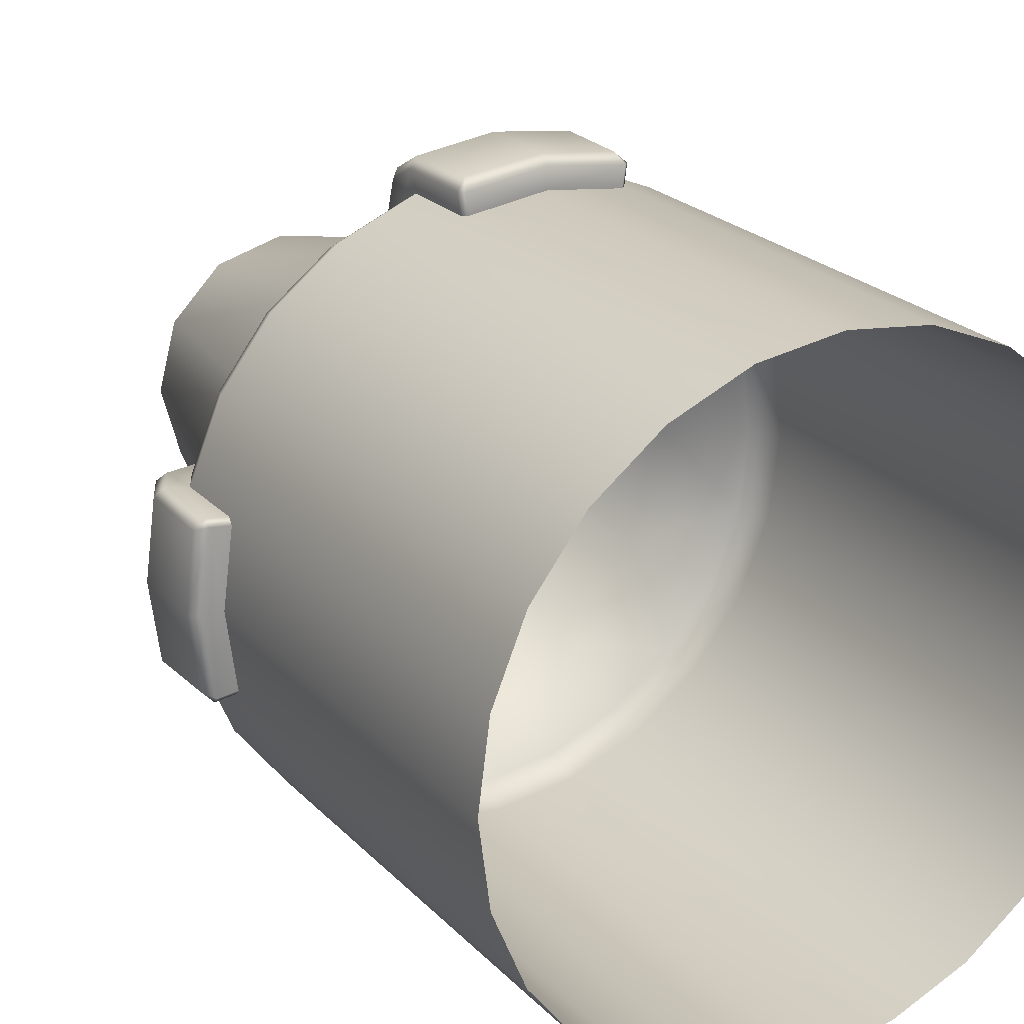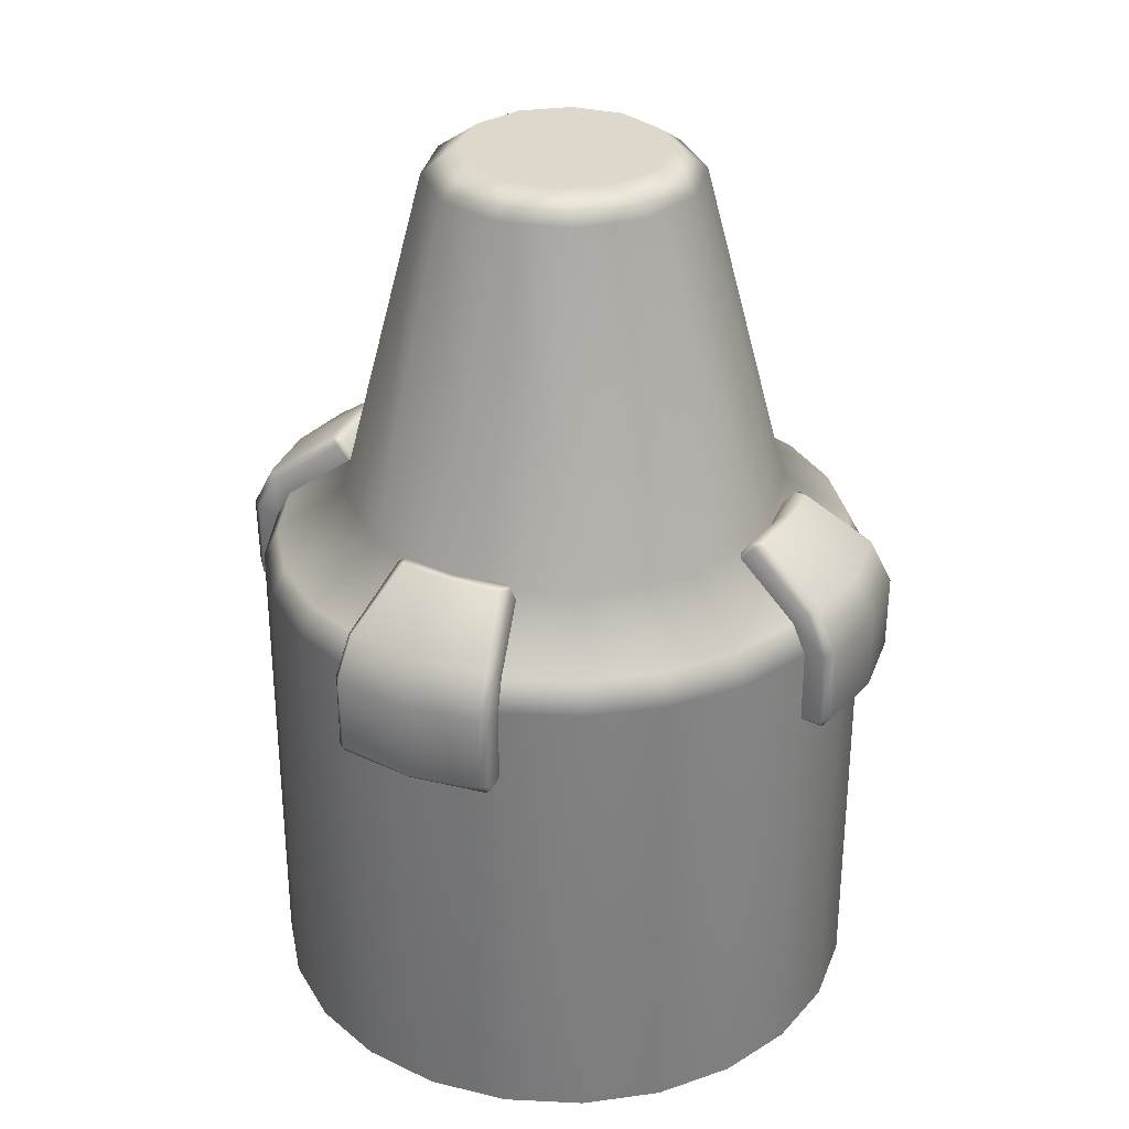
<metadata>
{"format":"obj","ext":"obj","renderer":"f3d","projection":"perspective","resolution":1024,"background":"white","views":[{"elev":23.0,"azim":-31.3,"up":"+Z"},{"elev":31.4,"azim":-63.5,"up":"+Y"}]}
</metadata>
<code>
g m_map_buoy_01
v 0.05049 0.09024 0.2207
v 0.04727 0.1183 0.2065
v 0.05248 0.1143 0.2013
v 0.05552 0.08882 0.2141
v 0.05372 0.08547 0.2005
v 0.05108 0.105 0.1906
v 0.0486 0.04023 0.2209
v 0.05552 0.03627 0.2141
v 0.04071 0.1471 0.156
v 0.0397 0.1359 0.1481
v 0.05372 0.03627 0.2005
v -0.05552 0.08882 0.2141
v -0.05248 0.1143 0.2013
v -0.04727 0.1183 0.2065
v -0.05049 0.09024 0.2207
v -0.05108 0.105 0.1906
v -0.05372 0.08547 0.2005
v -0.05552 0.03627 0.2141
v -0.0486 0.04023 0.2209
v -0.03435 0.1496 0.1636
v -0.04071 0.1471 0.156
v -0.0397 0.1359 0.1481
v -0.05372 0.03627 0.2005
v -0.05177 0.03249 0.2146
v -0.04997 0.03249 0.201
v 0.05049 0.09024 0.2207
v 3.6e-08 0.09024 0.2273
v -3.6e-08 0.1183 0.2127
v 0.04727 0.1183 0.2065
v -0.04727 0.1183 0.2065
v -0.05049 0.09024 0.2207
v -4.4e-08 0.1507 0.1666
v -0.03435 0.1496 0.1636
v 0.03435 0.1496 0.1636
v 0.04071 0.1471 0.156
v 0.0364 0.1492 0.1536
v -3.2e-08 0.1492 0.1583
v -0.0364 0.1492 0.1536
v -0.04071 0.1471 0.156
v -0.05248 0.1143 0.2013
v 3.6e-08 0.03834 0.2273
v 0.0486 0.04023 0.2209
v -0.0486 0.04023 0.2209
v 0.0486 0.04023 0.2209
v 0.05552 0.03627 0.2141
v 0.05177 0.03249 0.2146
v 0.04997 0.03249 0.201
v 0.05372 0.03627 0.2005
v 3.6e-08 0.03834 0.2273
v 2e-08 0.03249 0.2214
v -0.0486 0.04023 0.2209
v -0.05177 0.03249 0.2146
v -0.05552 0.03627 0.2141
v 9.218e-17 0.03249 0.2076
v -0.04997 0.03249 0.201
v 0.0364 0.1492 0.1536
v 0.03537 0.138 0.1458
v 0.0397 0.1359 0.1481
v 0.04071 0.1471 0.156
v -1.2e-08 0.138 0.1504
v -3.2e-08 0.1492 0.1583
v -0.0364 0.1492 0.1536
v -0.03537 0.138 0.1458
v -0.04071 0.1471 0.156
v -0.0397 0.1359 0.1481
v 0.2207 0.09024 -0.05049
v 0.2065 0.1183 -0.04727
v 0.2013 0.1143 -0.05248
v 0.2141 0.08882 -0.05552
v 0.2005 0.08547 -0.05372
v 0.1906 0.105 -0.05108
v 0.2209 0.04023 -0.0486
v 0.2141 0.03627 -0.05552
v 0.156 0.1471 -0.04071
v 0.1481 0.1359 -0.0397
v 0.2005 0.03627 -0.05372
v 0.2141 0.08882 0.05552
v 0.2013 0.1143 0.05248
v 0.2065 0.1183 0.04727
v 0.2207 0.09024 0.05049
v 0.1906 0.105 0.05108
v 0.2005 0.08547 0.05372
v 0.2141 0.03627 0.05552
v 0.2209 0.04023 0.0486
v 0.1636 0.1496 0.03435
v 0.156 0.1471 0.04071
v 0.1481 0.1359 0.0397
v 0.2005 0.03627 0.05372
v 0.2146 0.03249 0.05177
v 0.201 0.03249 0.04997
v 0.2207 0.09024 -0.05049
v 0.2273 0.09024 -3.6e-08
v 0.2127 0.1183 3.6e-08
v 0.2065 0.1183 -0.04727
v 0.2065 0.1183 0.04727
v 0.2207 0.09024 0.05049
v 0.1666 0.1507 4.4e-08
v 0.1636 0.1496 0.03435
v 0.1636 0.1496 -0.03435
v 0.156 0.1471 -0.04071
v 0.1536 0.1492 -0.0364
v 0.1583 0.1492 3.2e-08
v 0.1536 0.1492 0.0364
v 0.156 0.1471 0.04071
v 0.2013 0.1143 0.05248
v 0.2273 0.03834 -3.6e-08
v 0.2209 0.04023 -0.0486
v 0.2209 0.04023 0.0486
v 0.2209 0.04023 -0.0486
v 0.2141 0.03627 -0.05552
v 0.2146 0.03249 -0.05177
v 0.201 0.03249 -0.04997
v 0.2005 0.03627 -0.05372
v 0.2273 0.03834 -3.6e-08
v 0.2214 0.03249 -2e-08
v 0.2209 0.04023 0.0486
v 0.2146 0.03249 0.05177
v 0.2141 0.03627 0.05552
v 0.2076 0.03249 0
v 0.201 0.03249 0.04997
v 0.1536 0.1492 -0.0364
v 0.1458 0.138 -0.03537
v 0.1481 0.1359 -0.0397
v 0.156 0.1471 -0.04071
v 0.1504 0.138 1.2e-08
v 0.1583 0.1492 3.2e-08
v 0.1536 0.1492 0.0364
v 0.1458 0.138 0.03537
v 0.156 0.1471 0.04071
v 0.1481 0.1359 0.0397
v -0.05049 0.09024 -0.2207
v -0.04727 0.1183 -0.2065
v -0.05248 0.1143 -0.2013
v -0.05552 0.08882 -0.2141
v -0.05372 0.08547 -0.2005
v -0.05108 0.105 -0.1906
v -0.0486 0.04023 -0.2209
v -0.05552 0.03627 -0.2141
v -0.04071 0.1471 -0.156
v -0.0397 0.1359 -0.1481
v -0.05372 0.03627 -0.2005
v 0.05552 0.08882 -0.2141
v 0.05248 0.1143 -0.2013
v 0.04727 0.1183 -0.2065
v 0.05049 0.09024 -0.2207
v 0.05108 0.105 -0.1906
v 0.05372 0.08547 -0.2005
v 0.05552 0.03627 -0.2141
v 0.0486 0.04023 -0.2209
v 0.03435 0.1496 -0.1636
v 0.04071 0.1471 -0.156
v 0.0397 0.1359 -0.1481
v 0.05372 0.03627 -0.2005
v 0.05177 0.03249 -0.2146
v 0.04997 0.03249 -0.201
v -0.05049 0.09024 -0.2207
v -3.6e-08 0.09024 -0.2273
v 3.6e-08 0.1183 -0.2127
v -0.04727 0.1183 -0.2065
v 0.04727 0.1183 -0.2065
v 0.05049 0.09024 -0.2207
v 4.4e-08 0.1507 -0.1666
v 0.03435 0.1496 -0.1636
v -0.03435 0.1496 -0.1636
v -0.04071 0.1471 -0.156
v -0.0364 0.1492 -0.1536
v 3.2e-08 0.1492 -0.1583
v 0.0364 0.1492 -0.1536
v 0.04071 0.1471 -0.156
v 0.05248 0.1143 -0.2013
v -3.6e-08 0.03834 -0.2273
v -0.0486 0.04023 -0.2209
v 0.0486 0.04023 -0.2209
v -0.0486 0.04023 -0.2209
v -0.05552 0.03627 -0.2141
v -0.05177 0.03249 -0.2146
v -0.04997 0.03249 -0.201
v -0.05372 0.03627 -0.2005
v -3.6e-08 0.03834 -0.2273
v -2e-08 0.03249 -0.2214
v 0.0486 0.04023 -0.2209
v 0.05177 0.03249 -0.2146
v 0.05552 0.03627 -0.2141
v 3.457e-16 0.03249 -0.2076
v 0.04997 0.03249 -0.201
v -0.0364 0.1492 -0.1536
v -0.03537 0.138 -0.1458
v -0.0397 0.1359 -0.1481
v -0.04071 0.1471 -0.156
v 1.2e-08 0.138 -0.1504
v 3.2e-08 0.1492 -0.1583
v 0.0364 0.1492 -0.1536
v 0.03537 0.138 -0.1458
v 0.04071 0.1471 -0.156
v 0.0397 0.1359 -0.1481
v 0.2005 0.08547 -0.05372
v 0.2076 0.08547 5.684e-17
v 0.1974 0.105 5.684e-17
v 0.1906 0.105 -0.05108
v 0.1504 0.138 1.2e-08
v 0.1303 0.138 -0.07521
v 0.1709 0.105 -0.09869
v 0.1396 0.105 -0.1396
v 0.07521 0.138 -0.1303
v 0.1906 0.105 -0.05108
v 0.1709 0.105 -0.09869
v 0.1798 0.08547 -0.1038
v 0.2005 0.08547 -0.05372
v 0.1468 0.08547 -0.1468
v 0.1396 0.105 -0.1396
v 0.1038 0.08547 -0.1798
v 0.09869 0.105 -0.1709
v 0.05372 0.08547 -0.2005
v 0.05108 0.105 -0.1906
v 2.4e-08 0.08547 -0.2076
v 0.07521 0.138 -0.1303
v 2.8e-08 0.138 -0.1504
v 2.4e-08 0.105 -0.1974
v -0.05108 0.105 -0.1906
v -0.07521 0.138 -0.1303
v 0.05108 0.105 -0.1906
v 2.4e-08 0.105 -0.1974
v 2.4e-08 0.08547 -0.2076
v -0.05372 0.08547 -0.2005
v -0.05108 0.105 -0.1906
v -0.1038 0.08547 -0.1798
v -0.09869 0.105 -0.1709
v -0.1468 0.08547 -0.1468
v -0.1396 0.105 -0.1396
v -0.1798 0.08547 -0.1038
v -0.1709 0.105 -0.09869
v -0.2005 0.08547 -0.05372
v -0.1906 0.105 -0.05108
v -0.2076 0.08547 -1.2e-08
v -0.1974 0.105 -8e-09
v -0.07521 0.138 -0.1303
v -0.1303 0.138 -0.07521
v -0.1504 0.138 5.684e-17
v -0.1974 0.105 -8e-09
v -0.1906 0.105 0.05108
v -0.2005 0.08547 0.05372
v -0.2076 0.08547 -1.2e-08
v -0.1798 0.08547 0.1038
v -0.1709 0.105 0.09869
v -0.1468 0.08547 0.1468
v -0.1504 0.138 5.684e-17
v -0.1709 0.105 0.09869
v -0.1396 0.105 0.1396
v -0.1468 0.08547 0.1468
v -0.1038 0.08547 0.1798
v -0.09869 0.105 0.1709
v -0.05372 0.08547 0.2005
v -0.05108 0.105 0.1906
v -8e-09 0.08547 0.2076
v -0.1303 0.138 0.07521
v -0.1906 0.105 0.05108
v -0.1504 0.138 5.684e-17
v -0.07521 0.138 0.1303
v 4e-09 0.138 0.1504
v -0.05108 0.105 0.1906
v -4e-09 0.105 0.1974
v -8e-09 0.08547 0.2076
v 0.05372 0.08547 0.2005
v 0.05108 0.105 0.1906
v 0.1038 0.08547 0.1798
v 0.09869 0.105 0.1709
v 0.1468 0.08547 0.1468
v 0.1396 0.105 0.1396
v 0.1798 0.08547 0.1038
v 4e-09 0.138 0.1504
v 0.07521 0.138 0.1303
v 0.1396 0.105 0.1396
v 0.1709 0.105 0.09869
v 0.1798 0.08547 0.1038
v 0.2005 0.08547 0.05372
v 0.1906 0.105 0.05108
v 0.2076 0.08547 5.684e-17
v 0.1974 0.105 5.684e-17
v 0.1303 0.138 0.07521
v 0.07521 0.138 0.1303
v 0.1504 0.138 1.2e-08
v 0.2005 -0.24 -0.05372
v 0.2005 0.08547 -0.05372
v 0.1798 0.08547 -0.1038
v 0.1798 -0.24 -0.1038
v 0.1468 0.08547 -0.1468
v 0.1468 -0.24 -0.1468
v 0.1038 0.08547 -0.1798
v 0.1038 -0.24 -0.1798
v 0.05372 0.08547 -0.2005
v 0.1038 -0.24 -0.1798
v 0.05372 0.08547 -0.2005
v 0.05372 -0.24 -0.2005
v 2.4e-08 0.08547 -0.2076
v 2.4e-08 -0.24 -0.2076
v -0.05372 0.08547 -0.2005
v -0.05372 -0.24 -0.2005
v -0.1038 0.08547 -0.1798
v -0.1038 -0.24 -0.1798
v -0.1468 0.08547 -0.1468
v -0.1468 -0.24 -0.1468
v -0.1798 0.08547 -0.1038
v -0.1798 -0.24 -0.1038
v -0.2005 0.08547 -0.05372
v -0.2005 -0.24 -0.05372
v -0.2076 0.08547 -1.2e-08
v -0.2076 -0.24 -1.2e-08
v -0.2076 -0.24 -1.2e-08
v -0.2076 0.08547 -1.2e-08
v -0.2005 0.08547 0.05372
v -0.2005 -0.24 0.05372
v -0.2005 -0.24 0.05372
v -0.2005 0.08547 0.05372
v -0.1798 0.08547 0.1038
v -0.1798 -0.24 0.1038
v -0.1468 0.08547 0.1468
v -0.1468 -0.24 0.1468
v -0.1038 0.08547 0.1798
v -0.1038 -0.24 0.1798
v -0.05372 0.08547 0.2005
v -0.1038 -0.24 0.1798
v -0.05372 0.08547 0.2005
v -0.05372 -0.24 0.2005
v -8e-09 0.08547 0.2076
v -8e-09 -0.24 0.2076
v 0.05372 0.08547 0.2005
v 0.05372 -0.24 0.2005
v 0.1038 0.08547 0.1798
v 0.1038 -0.24 0.1798
v 0.1468 0.08547 0.1468
v 0.1468 -0.24 0.1468
v 0.1468 -0.24 0.1468
v 0.1468 0.08547 0.1468
v 0.1798 0.08547 0.1038
v 0.1798 -0.24 0.1038
v 0.2005 0.08547 0.05372
v 0.2005 -0.24 0.05372
v 0.2076 0.08547 5.684e-17
v 0.2076 -0.24 5.684e-17
v 0.2076 -0.24 5.684e-17
v 0.2076 0.08547 5.684e-17
v 0.2005 0.08547 -0.05372
v 0.2005 -0.24 -0.05372
v 0.06311 0.3802 -0.02614
v 0.07937 0.364 -0.04582
v 0.09164 0.364 2.4e-08
v 0.04159 0.3802 -0.05419
v 0.04582 0.364 -0.07937
v 0.008916 0.3802 -0.06773
v 2.8e-08 0.364 -0.09164
v -0.02614 0.3802 -0.06311
v -0.04582 0.364 -0.07937
v 0.06311 0.3802 -0.02614
v 0.09164 0.364 2.4e-08
v 0.06773 0.3802 0.008916
v 1.23e-08 0.3802 2e-08
v 0.04159 0.3802 -0.05419
v 0.008916 0.3802 -0.06773
v -0.02614 0.3802 -0.06311
v -0.05419 0.3802 -0.04159
v -0.06773 0.3802 -0.008916
v -0.06311 0.3802 0.02614
v -0.04159 0.3802 0.05419
v -0.008916 0.3802 0.06773
v -0.04582 0.364 0.07937
v 0.02614 0.3802 0.06311
v 0.05419 0.3802 0.04159
v -0.05419 0.3802 -0.04159
v -0.07937 0.364 -0.04582
v -0.04582 0.364 -0.07937
v -0.02614 0.3802 -0.06311
v -0.06773 0.3802 -0.008916
v -0.09164 0.364 2e-08
v -0.07937 0.364 -0.04582
v -0.05419 0.3802 -0.04159
v -0.06311 0.3802 0.02614
v -0.07937 0.364 0.04582
v -0.04159 0.3802 0.05419
v -0.04582 0.364 0.07937
v -0.008916 0.3802 0.06773
v 1.6e-08 0.364 0.09164
v -0.04582 0.364 0.07937
v 0.02614 0.3802 0.06311
v 0.04582 0.364 0.07937
v 0.05419 0.3802 0.04159
v 0.07937 0.364 0.04582
v 0.06773 0.3802 0.008916
v 0.09164 0.364 2.4e-08
v 0.1303 0.138 -0.07521
v 0.1504 0.138 1.2e-08
v 0.09164 0.364 2.4e-08
v 0.07937 0.364 -0.04582
v 0.07521 0.138 -0.1303
v 0.07937 0.364 -0.04582
v 0.04582 0.364 -0.07937
v 0.07521 0.138 -0.1303
v 2.8e-08 0.138 -0.1504
v 2.8e-08 0.364 -0.09164
v -0.07521 0.138 -0.1303
v -0.04582 0.364 -0.07937
v -0.04582 0.364 -0.07937
v -0.07937 0.364 -0.04582
v -0.1303 0.138 -0.07521
v -0.07521 0.138 -0.1303
v -0.1504 0.138 5.684e-17
v -0.09164 0.364 2e-08
v -0.09164 0.364 2e-08
v -0.07937 0.364 0.04582
v -0.1303 0.138 0.07521
v -0.1504 0.138 5.684e-17
v -0.07521 0.138 0.1303
v -0.04582 0.364 0.07937
v 4e-09 0.138 0.1504
v 1.6e-08 0.364 0.09164
v 1.6e-08 0.364 0.09164
v 0.04582 0.364 0.07937
v 0.07521 0.138 0.1303
v 4e-09 0.138 0.1504
v 0.1303 0.138 0.07521
v 0.07937 0.364 0.04582
v 0.1504 0.138 1.2e-08
v 0.09164 0.364 2.4e-08
v -0.2207 0.09024 0.05049
v -0.2065 0.1183 0.04727
v -0.2013 0.1143 0.05248
v -0.2141 0.08882 0.05552
v -0.2005 0.08547 0.05372
v -0.1906 0.105 0.05108
v -0.2209 0.04023 0.0486
v -0.2141 0.03627 0.05552
v -0.156 0.1471 0.04071
v -0.1481 0.1359 0.0397
v -0.2005 0.03627 0.05372
v -0.2141 0.08882 -0.05552
v -0.2013 0.1143 -0.05248
v -0.2065 0.1183 -0.04727
v -0.2207 0.09024 -0.05049
v -0.1906 0.105 -0.05108
v -0.2005 0.08547 -0.05372
v -0.2141 0.03627 -0.05552
v -0.2209 0.04023 -0.0486
v -0.1636 0.1496 -0.03435
v -0.156 0.1471 -0.04071
v -0.1481 0.1359 -0.0397
v -0.2005 0.03627 -0.05372
v -0.2146 0.03249 -0.05177
v -0.201 0.03249 -0.04997
v -0.2207 0.09024 0.05049
v -0.2273 0.09024 3.6e-08
v -0.2127 0.1183 -3.6e-08
v -0.2065 0.1183 0.04727
v -0.2065 0.1183 -0.04727
v -0.2207 0.09024 -0.05049
v -0.1666 0.1507 -4.4e-08
v -0.1636 0.1496 -0.03435
v -0.1636 0.1496 0.03435
v -0.156 0.1471 0.04071
v -0.1536 0.1492 0.0364
v -0.1583 0.1492 -3.2e-08
v -0.1536 0.1492 -0.0364
v -0.156 0.1471 -0.04071
v -0.2013 0.1143 -0.05248
v -0.2273 0.03834 3.6e-08
v -0.2209 0.04023 0.0486
v -0.2209 0.04023 -0.0486
v -0.2209 0.04023 0.0486
v -0.2141 0.03627 0.05552
v -0.2146 0.03249 0.05177
v -0.201 0.03249 0.04997
v -0.2005 0.03627 0.05372
v -0.2273 0.03834 3.6e-08
v -0.2214 0.03249 2e-08
v -0.2209 0.04023 -0.0486
v -0.2146 0.03249 -0.05177
v -0.2141 0.03627 -0.05552
v -0.2076 0.03249 3.02e-16
v -0.201 0.03249 -0.04997
v -0.1536 0.1492 0.0364
v -0.1458 0.138 0.03537
v -0.1481 0.1359 0.0397
v -0.156 0.1471 0.04071
v -0.1504 0.138 -1.2e-08
v -0.1583 0.1492 -3.2e-08
v -0.1536 0.1492 -0.0364
v -0.1458 0.138 -0.03537
v -0.156 0.1471 -0.04071
v -0.1481 0.1359 -0.0397
g m_map_buoy_01_0
f 3 2 1
f 4 3 1
f 3 4 5
f 6 3 5
f 1 7 4
f 7 8 4
f 5 4 8
f 3 9 2
f 9 3 6
f 10 9 6
f 11 5 8
f 14 13 12
f 15 14 12
f 12 13 16
f 17 12 16
f 12 18 15
f 18 12 17
f 18 19 15
f 14 20 13
f 16 13 21
f 22 16 21
f 23 18 17
f 18 23 24
f 23 25 24
f 28 27 26
f 29 28 26
f 27 28 30
f 31 27 30
f 28 32 30
f 32 33 30
f 34 32 28
f 29 34 28
f 35 34 29
f 35 36 34
f 34 36 37
f 32 34 37
f 38 33 32
f 37 38 32
f 38 39 33
f 33 39 40
f 26 27 41
f 42 26 41
f 27 31 43
f 41 27 43
f 46 45 44
f 46 47 45
f 47 48 45
f 44 49 46
f 49 50 46
f 49 51 50
f 51 52 50
f 52 51 53
f 46 50 54
f 47 46 54
f 54 50 52
f 55 54 52
f 58 57 56
f 59 58 56
f 57 60 56
f 60 61 56
f 62 61 60
f 63 62 60
f 62 63 64
f 63 65 64
f 68 67 66
f 69 68 66
f 68 69 70
f 71 68 70
f 66 72 69
f 72 73 69
f 70 69 73
f 68 74 67
f 74 68 71
f 75 74 71
f 76 70 73
f 79 78 77
f 80 79 77
f 77 78 81
f 82 77 81
f 77 83 80
f 83 77 82
f 83 84 80
f 79 85 78
f 81 78 86
f 87 81 86
f 88 83 82
f 83 88 89
f 88 90 89
f 93 92 91
f 94 93 91
f 92 93 95
f 96 92 95
f 93 97 95
f 97 98 95
f 99 97 93
f 94 99 93
f 100 99 94
f 100 101 99
f 99 101 102
f 97 99 102
f 103 98 97
f 102 103 97
f 103 104 98
f 98 104 105
f 91 92 106
f 107 91 106
f 92 96 108
f 106 92 108
f 111 110 109
f 111 112 110
f 112 113 110
f 109 114 111
f 114 115 111
f 114 116 115
f 116 117 115
f 117 116 118
f 111 115 119
f 112 111 119
f 119 115 117
f 120 119 117
f 123 122 121
f 124 123 121
f 122 125 121
f 125 126 121
f 127 126 125
f 128 127 125
f 127 128 129
f 128 130 129
f 133 132 131
f 134 133 131
f 133 134 135
f 136 133 135
f 131 137 134
f 137 138 134
f 135 134 138
f 133 139 132
f 139 133 136
f 140 139 136
f 141 135 138
f 144 143 142
f 145 144 142
f 142 143 146
f 147 142 146
f 142 148 145
f 148 142 147
f 148 149 145
f 144 150 143
f 146 143 151
f 152 146 151
f 153 148 147
f 148 153 154
f 153 155 154
f 158 157 156
f 159 158 156
f 157 158 160
f 161 157 160
f 158 162 160
f 162 163 160
f 164 162 158
f 159 164 158
f 165 164 159
f 165 166 164
f 164 166 167
f 162 164 167
f 168 163 162
f 167 168 162
f 168 169 163
f 163 169 170
f 156 157 171
f 172 156 171
f 157 161 173
f 171 157 173
f 176 175 174
f 176 177 175
f 177 178 175
f 174 179 176
f 179 180 176
f 179 181 180
f 181 182 180
f 182 181 183
f 176 180 184
f 177 176 184
f 184 180 182
f 185 184 182
f 188 187 186
f 189 188 186
f 187 190 186
f 190 191 186
f 192 191 190
f 193 192 190
f 192 193 194
f 193 195 194
f 198 197 196
f 199 198 196
f 200 198 199
f 200 199 201
f 201 199 202
f 203 201 202
f 203 204 201
f 207 206 205
f 208 207 205
f 207 209 206
f 209 210 206
f 209 211 210
f 211 212 210
f 211 213 212
f 213 214 212
f 213 215 214
f 212 216 210
f 214 216 212
f 214 217 216
f 218 217 214
f 219 217 218
f 219 220 217
f 223 222 221
f 223 224 222
f 224 225 222
f 224 226 225
f 226 227 225
f 226 228 227
f 228 229 227
f 228 230 229
f 230 231 229
f 230 232 231
f 232 233 231
f 232 234 233
f 234 235 233
f 227 236 225
f 229 236 227
f 229 237 236
f 231 237 229
f 233 237 231
f 233 238 237
f 235 238 233
f 241 240 239
f 242 241 239
f 241 243 240
f 243 244 240
f 243 245 244
f 240 246 239
f 249 248 247
f 249 250 248
f 250 251 248
f 250 252 251
f 252 253 251
f 252 254 253
f 248 255 247
f 247 255 256
f 256 255 257
f 248 258 255
f 251 258 248
f 253 258 251
f 253 259 258
f 262 261 260
f 262 263 261
f 263 264 261
f 263 265 264
f 265 266 264
f 265 267 266
f 267 268 266
f 267 269 268
f 261 270 260
f 264 270 261
f 264 271 270
f 266 271 264
f 268 271 266
f 274 273 272
f 274 275 273
f 275 276 273
f 275 277 276
f 277 278 276
f 273 279 272
f 276 279 273
f 272 279 280
f 276 281 279
f 278 281 276
f 284 283 282
f 285 284 282
f 286 284 285
f 287 286 285
f 288 286 287
f 289 288 287
f 290 288 289
f 293 292 291
f 294 292 293
f 295 294 293
f 296 294 295
f 297 296 295
f 298 296 297
f 299 298 297
f 300 298 299
f 301 300 299
f 302 300 301
f 303 302 301
f 304 302 303
f 305 304 303
f 306 304 305
f 307 306 305
f 310 309 308
f 311 310 308
f 314 313 312
f 315 314 312
f 316 314 315
f 317 316 315
f 318 316 317
f 319 318 317
f 320 318 319
f 323 322 321
f 324 322 323
f 325 324 323
f 326 324 325
f 327 326 325
f 328 326 327
f 329 328 327
f 330 328 329
f 331 330 329
f 334 333 332
f 335 334 332
f 336 334 335
f 337 336 335
f 338 336 337
f 339 338 337
f 342 341 340
f 343 342 340
f 346 345 344
f 344 345 347
f 345 348 347
f 347 348 349
f 348 350 349
f 349 350 351
f 350 352 351
f 355 354 353
f 353 356 355
f 357 356 353
f 358 356 357
f 359 356 358
f 360 356 359
f 361 356 360
f 362 356 361
f 363 356 362
f 364 356 363
f 363 365 364
f 366 356 364
f 367 356 366
f 355 356 367
f 370 369 368
f 371 370 368
f 374 373 372
f 375 374 372
f 372 373 376
f 373 377 376
f 376 377 378
f 377 379 378
f 382 381 380
f 380 381 383
f 381 384 383
f 383 384 385
f 384 386 385
f 385 386 387
f 386 388 387
f 391 390 389
f 392 391 389
f 389 393 392
f 396 395 394
f 396 397 395
f 397 398 395
f 397 399 398
f 399 400 398
f 403 402 401
f 404 403 401
f 403 405 402
f 405 406 402
f 409 408 407
f 410 409 407
f 409 411 408
f 411 412 408
f 411 413 412
f 413 414 412
f 417 416 415
f 418 417 415
f 417 419 416
f 419 420 416
f 419 421 420
f 421 422 420
f 425 424 423
f 426 425 423
f 425 426 427
f 428 425 427
f 423 429 426
f 429 430 426
f 427 426 430
f 425 431 424
f 431 425 428
f 432 431 428
f 433 427 430
f 436 435 434
f 437 436 434
f 434 435 438
f 439 434 438
f 434 440 437
f 440 434 439
f 440 441 437
f 436 442 435
f 438 435 443
f 444 438 443
f 445 440 439
f 440 445 446
f 445 447 446
f 450 449 448
f 451 450 448
f 449 450 452
f 453 449 452
f 450 454 452
f 454 455 452
f 456 454 450
f 451 456 450
f 457 456 451
f 457 458 456
f 456 458 459
f 454 456 459
f 460 455 454
f 459 460 454
f 460 461 455
f 455 461 462
f 448 449 463
f 464 448 463
f 449 453 465
f 463 449 465
f 468 467 466
f 468 469 467
f 469 470 467
f 466 471 468
f 471 472 468
f 471 473 472
f 473 474 472
f 474 473 475
f 468 472 476
f 469 468 476
f 476 472 474
f 477 476 474
f 480 479 478
f 481 480 478
f 479 482 478
f 482 483 478
f 484 483 482
f 485 484 482
f 484 485 486
f 485 487 486

</code>
